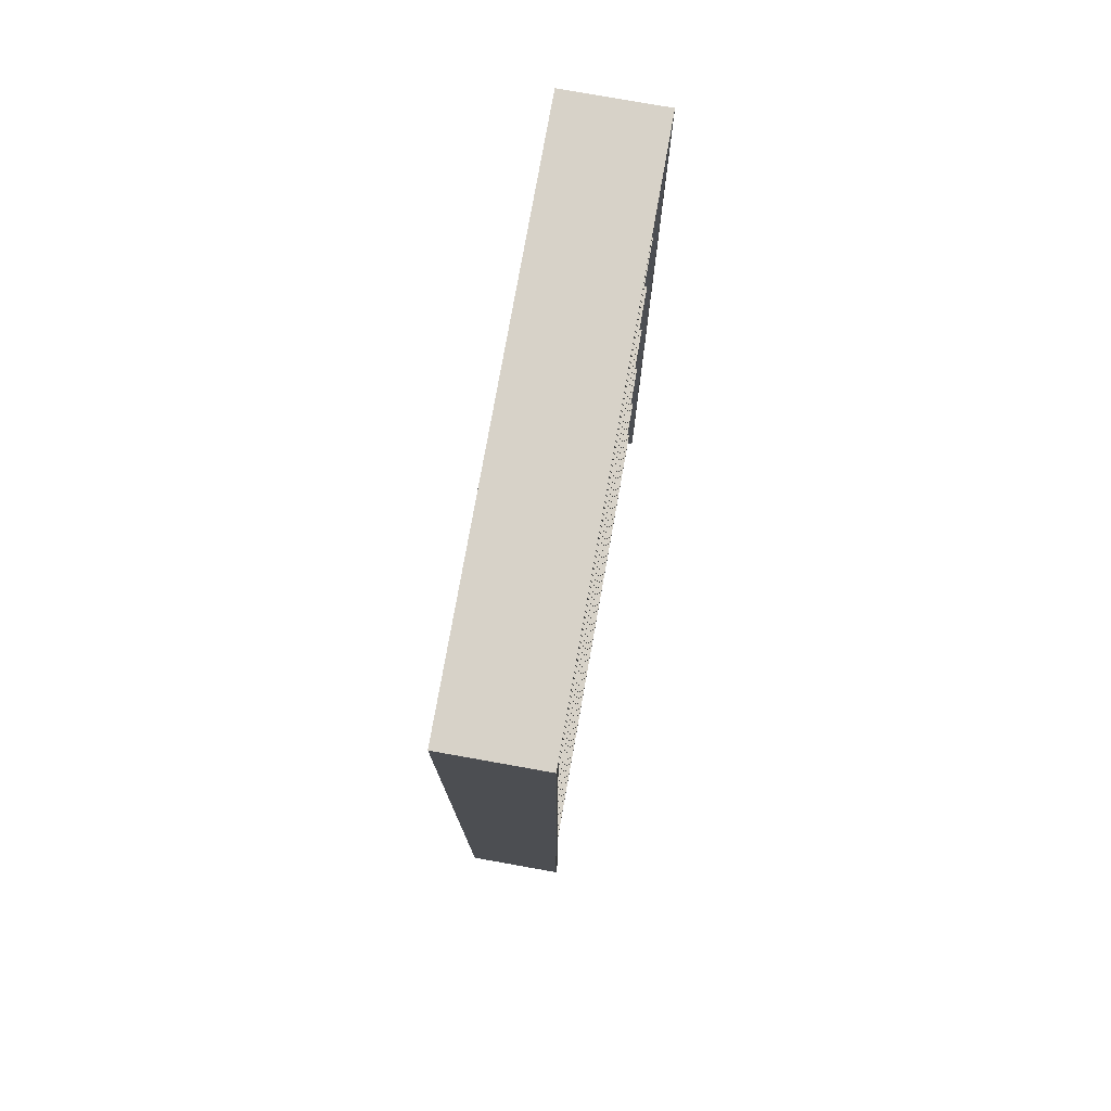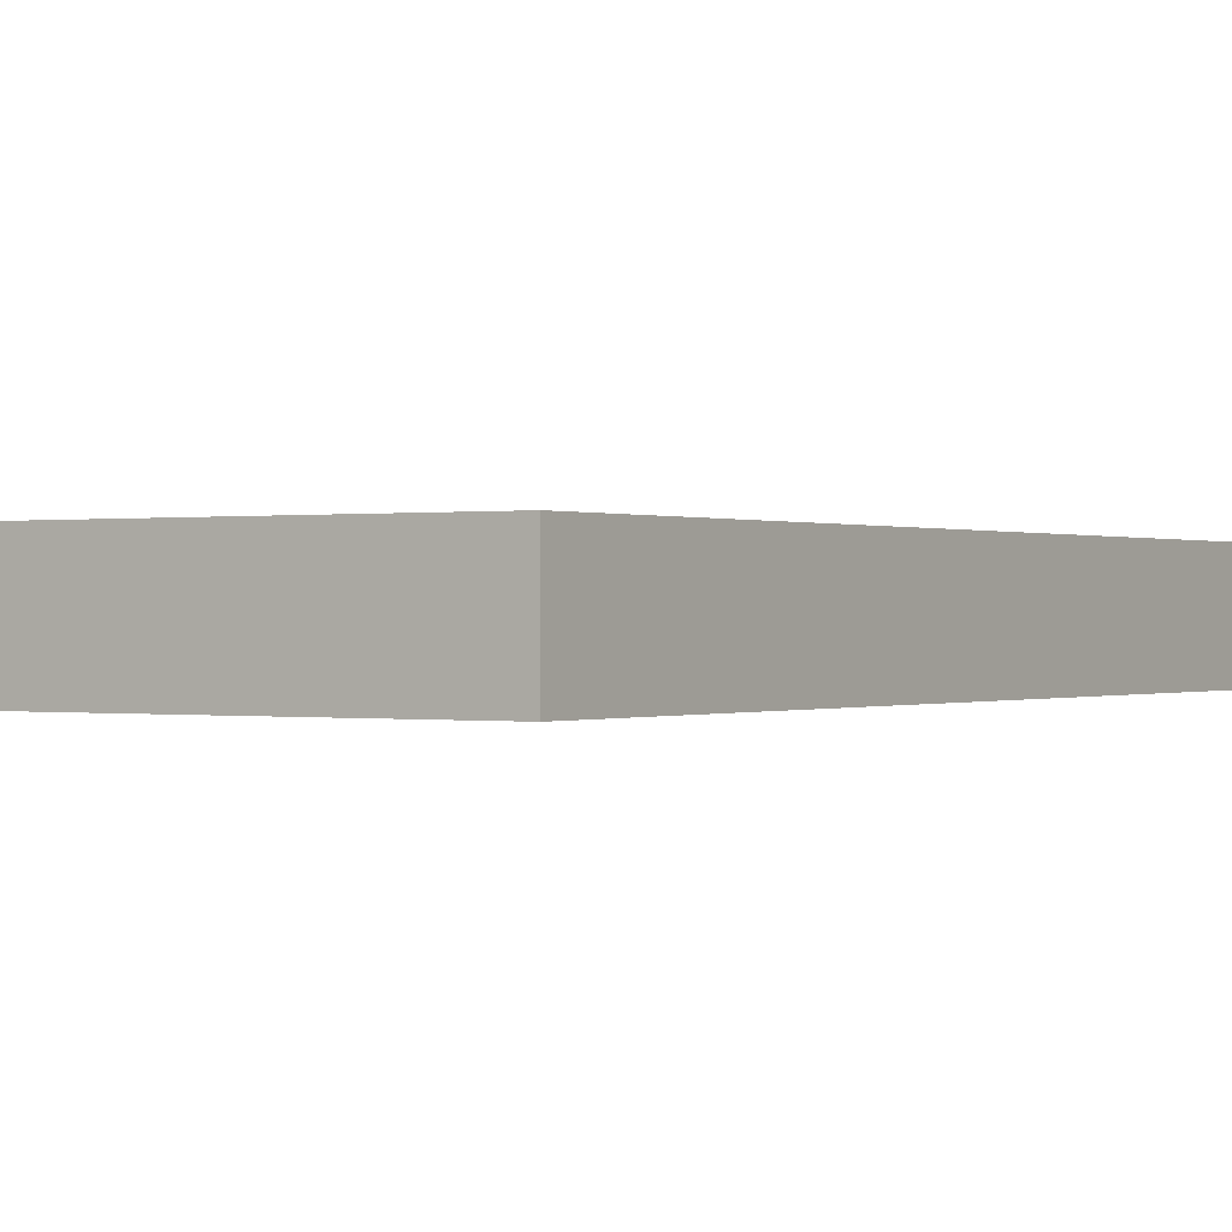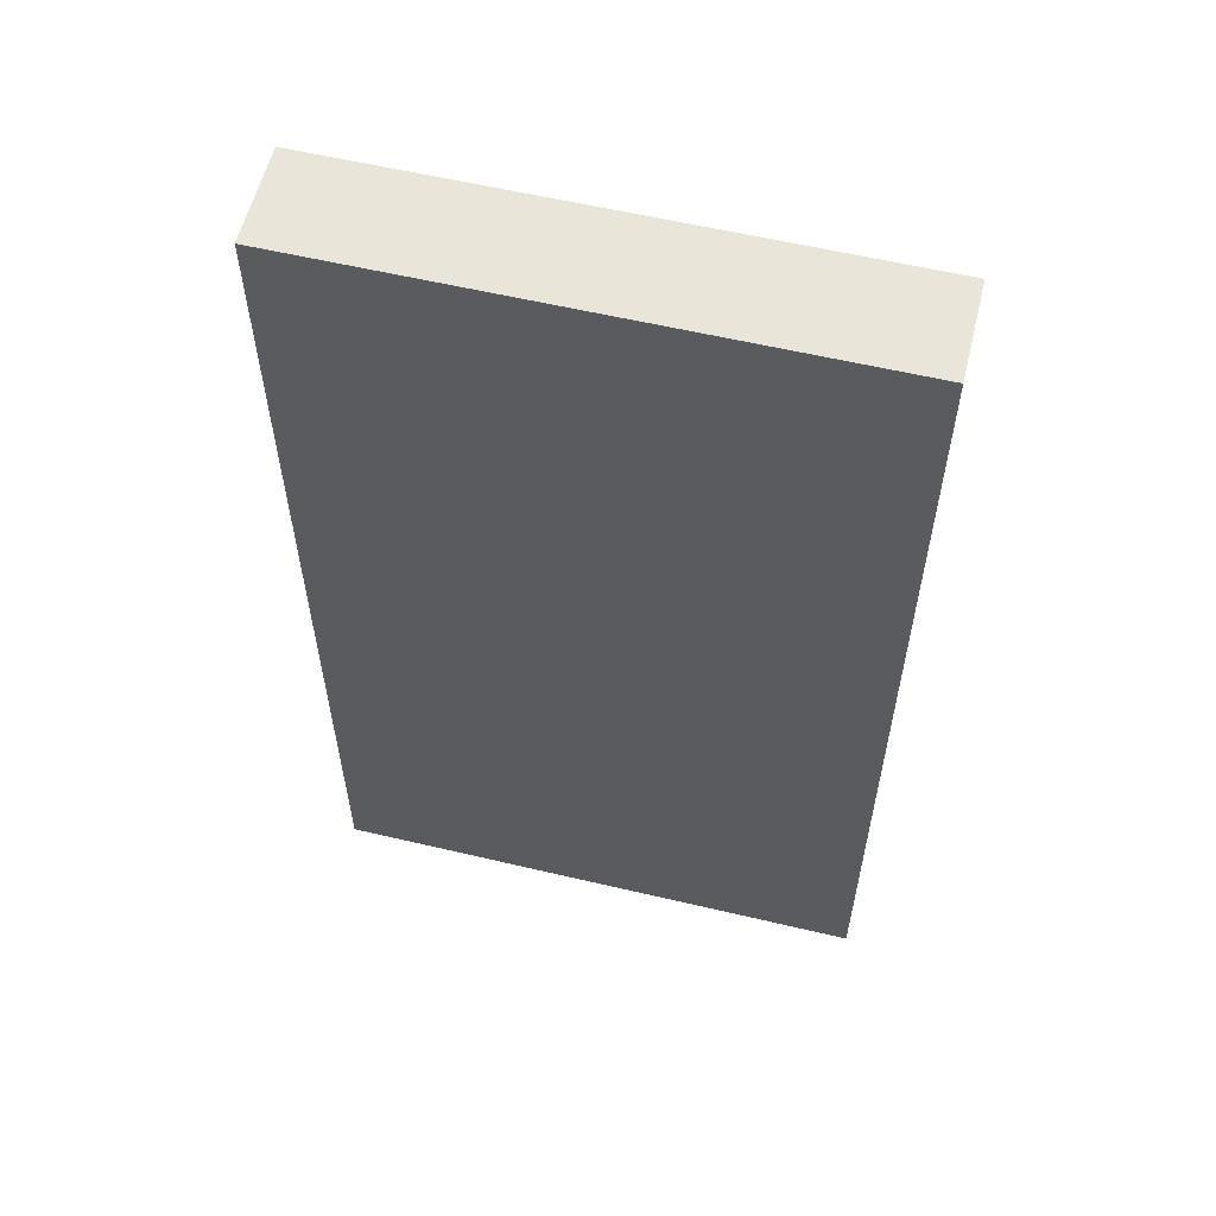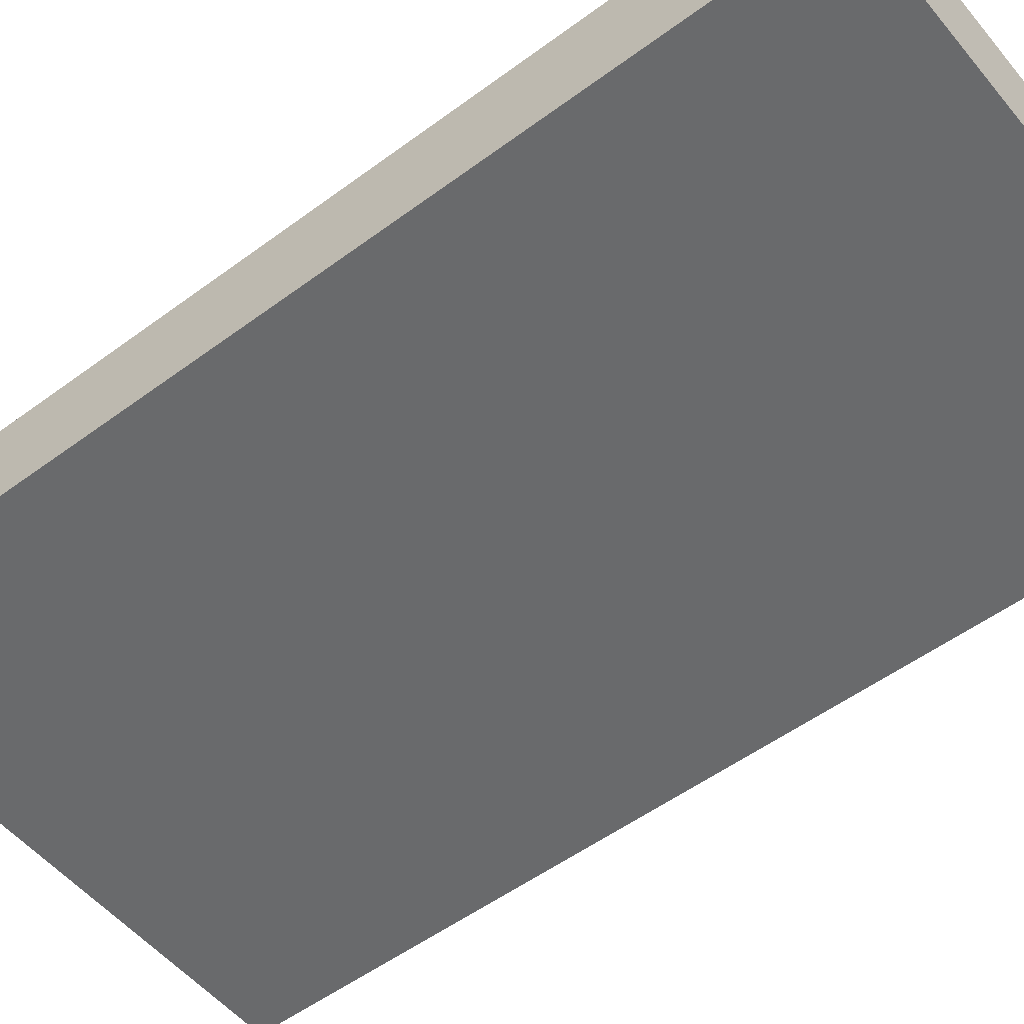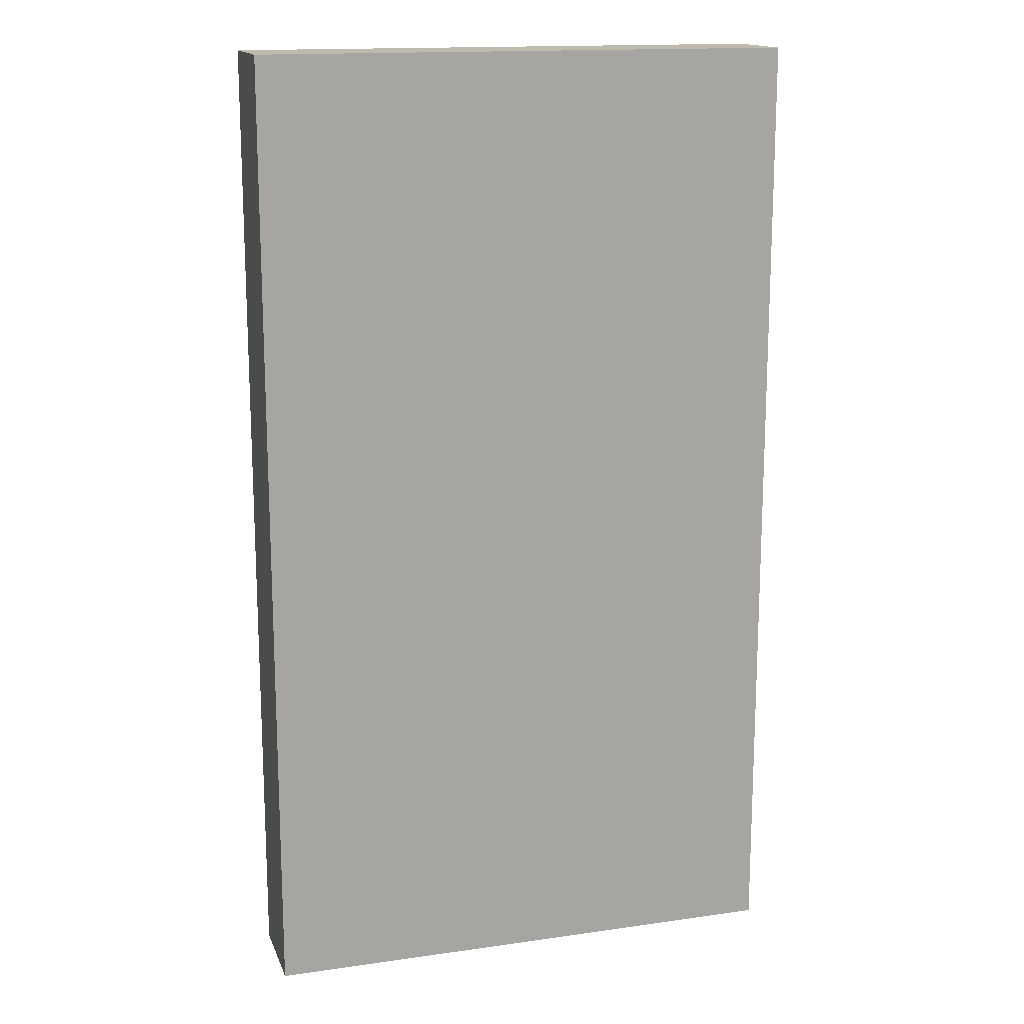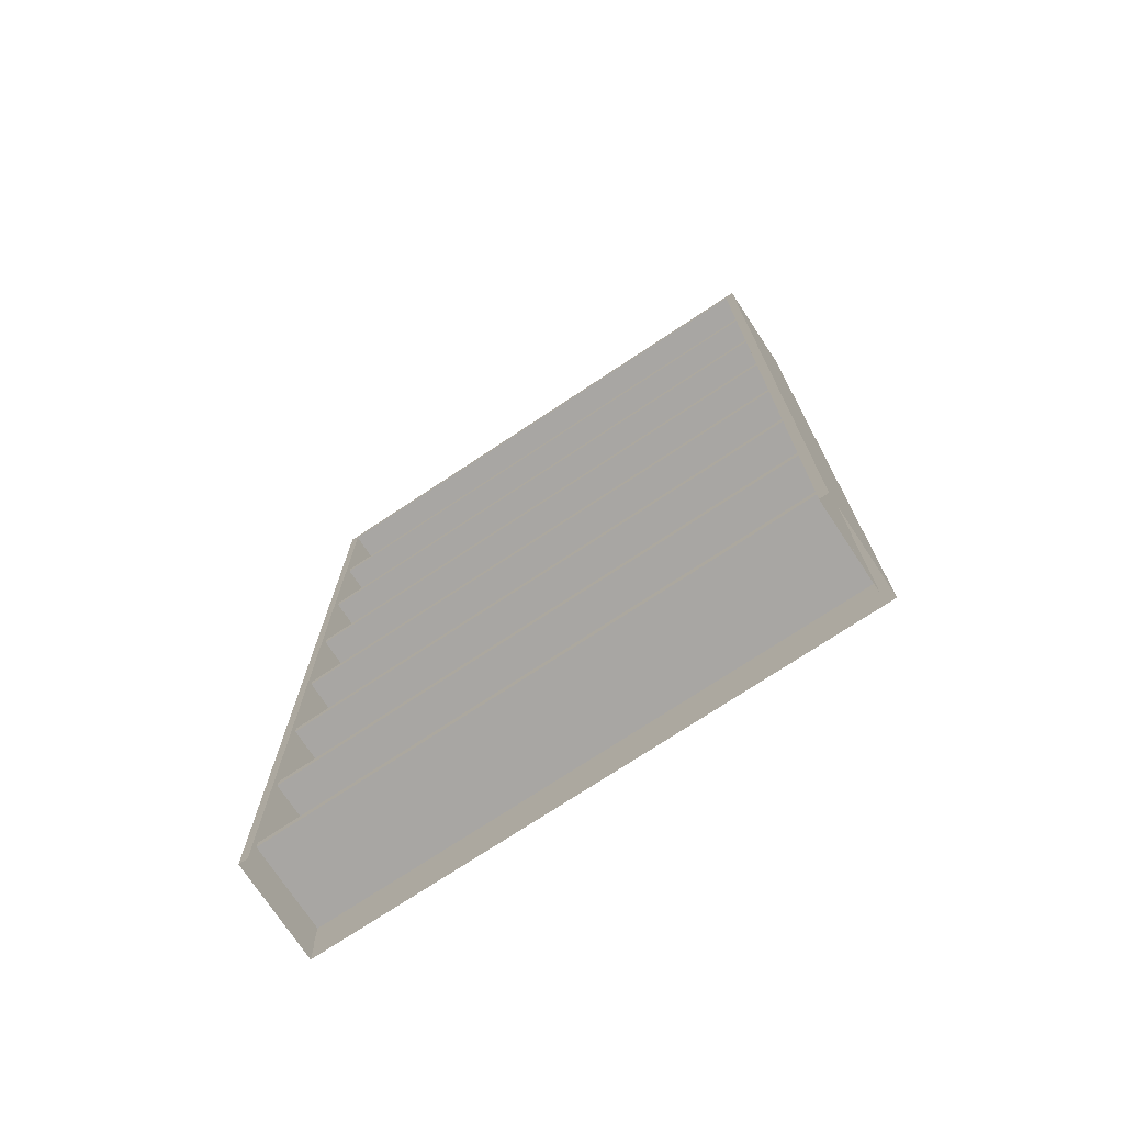
<metadata>
{"format":"obj","ext":"obj","renderer":"f3d","projection":"perspective","resolution":1024,"background":"white","views":[{"elev":77.4,"azim":-79.9,"up":"+Y"},{"elev":-0.0,"azim":-147.3,"up":"+Z"},{"elev":58.5,"azim":-166.3,"up":"+Y"},{"elev":-52.9,"azim":128.5,"up":"+Z"},{"elev":15.5,"azim":163.3,"up":"+Y"},{"elev":-74.3,"azim":33.5,"up":"+Y"}]}
</metadata>
<code>
o shelf_mp_4_1
v -0.59 2.17 -0.09
v -0.61 0 0.11
v -0.59 0 -0.09
v 0.61 0 0.11
v 0.61 -0 -0.11
v -0.61 -0 -0.11
v 0.59 0 0.11
v 0.59 0 -0.09
v -0.59 0 0.11
v 0.61 2.19 -0.11
v 0.59 2.17 -0.09
v -0.61 2.19 -0.11
v -0.61 2.19 0.11
v 0.61 2.19 0.11
v 0.59 2.17 0.11
v -0.59 2.17 0.11
v -0.59 0.07 0.1
v -0.59 0.07 -0.09
v -0.59 0.09 -0.09
v 0.59 0.07 -0.09
v 0.59 0.09 -0.09
v 0.59 0.09 0.1
v -0.59 0.09 0.1
v 0.59 0.07 0.1
v 0.59 0.97 0.1
v -0.59 0.99 0.1
v 0.59 0.99 0.1
v 0.59 0.99 -0.09
v 0.59 0.97 -0.09
v -0.59 0.99 -0.09
v -0.59 0.97 -0.09
v -0.59 0.97 0.1
v -0.59 0.37 0.1
v -0.59 0.37 -0.09
v -0.59 0.39 -0.09
v 0.59 0.37 -0.09
v 0.59 0.39 -0.09
v 0.59 0.39 0.1
v -0.59 0.39 0.1
v 0.59 0.37 0.1
v -0.59 0.67 0.1
v -0.59 0.67 -0.09
v -0.59 0.69 -0.09
v 0.59 0.67 -0.09
v 0.59 0.69 -0.09
v 0.59 0.69 0.1
v -0.59 0.69 0.1
v 0.59 0.67 0.1
v 0.59 1.27 -0.09
v -0.59 1.29 -0.09
v -0.59 1.27 -0.09
v -0.59 1.27 0.1
v -0.59 1.87 0.1
v -0.59 1.87 -0.09
v -0.59 1.89 -0.09
v 0.59 1.87 -0.09
v 0.59 1.89 -0.09
v 0.59 1.89 0.1
v -0.59 1.89 0.1
v 0.59 1.87 0.1
v 0.59 1.29 -0.09
v 0.59 1.29 0.1
v -0.59 1.29 0.1
v 0.59 1.27 0.1
v -0.59 1.57 0.1
v -0.59 1.57 -0.09
v -0.59 1.59 -0.09
v 0.59 1.57 -0.09
v 0.59 1.59 -0.09
v 0.59 1.59 0.1
v -0.59 1.59 0.1
v 0.59 1.57 0.1
f 14 10 12 13
f 15 14 13 16
f 1 11 15 16
f 2 13 12 6
f 5 10 14 4
f 15 11 8 7
f 4 14 15 7
f 8 11 1 3
f 9 16 13 2
f 6 12 10 5
f 3 1 16 9
f 22 21 19 23
f 18 20 24 17
f 24 22 23 17
f 25 27 26 32
f 31 29 25 32
f 27 28 30 26
f 38 37 35 39
f 34 36 40 33
f 40 38 39 33
f 46 45 43 47
f 42 44 48 41
f 48 46 47 41
f 58 57 55 59
f 54 56 60 53
f 60 58 59 53
f 62 61 50 63
f 51 49 64 52
f 64 62 63 52
f 70 69 67 71
f 66 68 72 65
f 72 70 71 65

</code>
